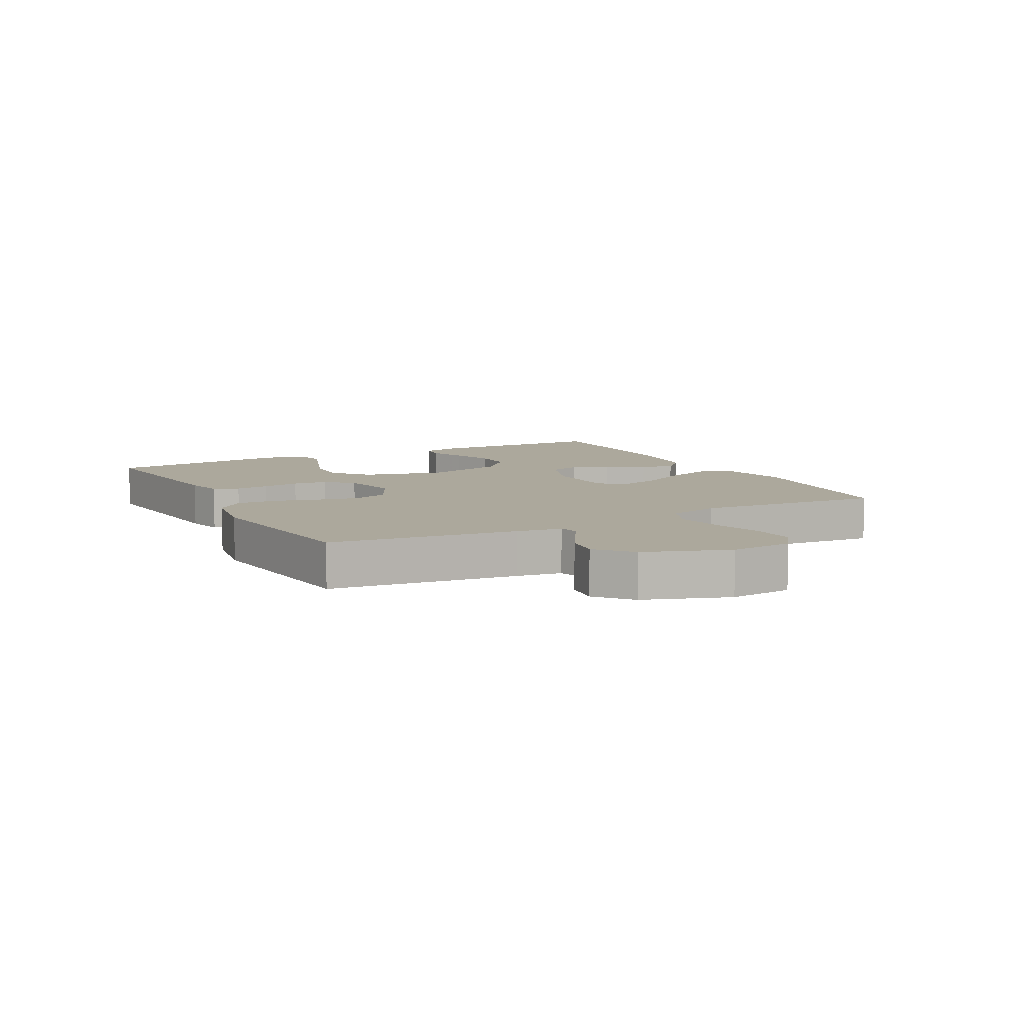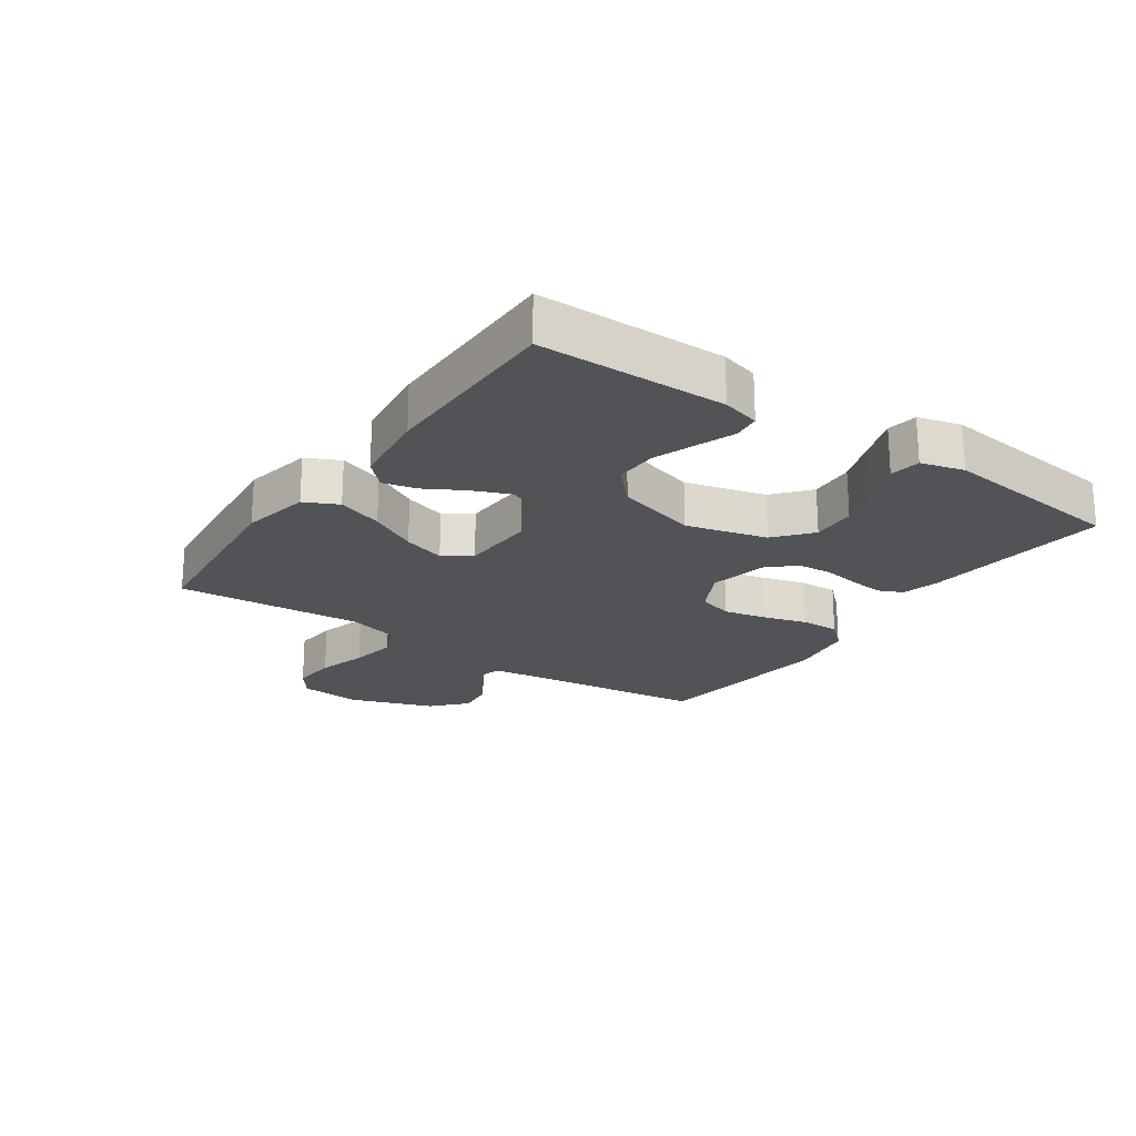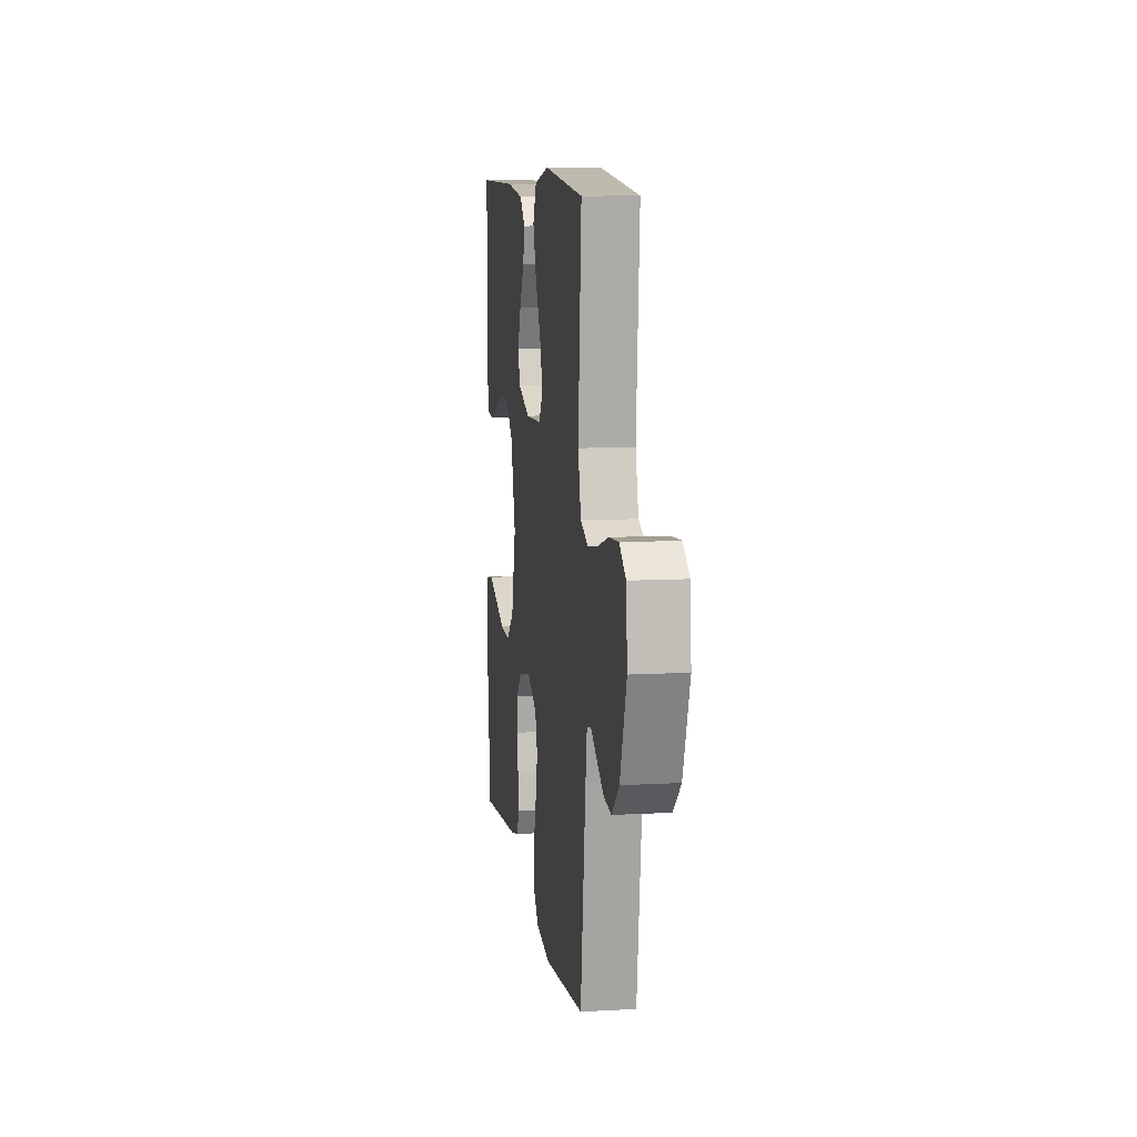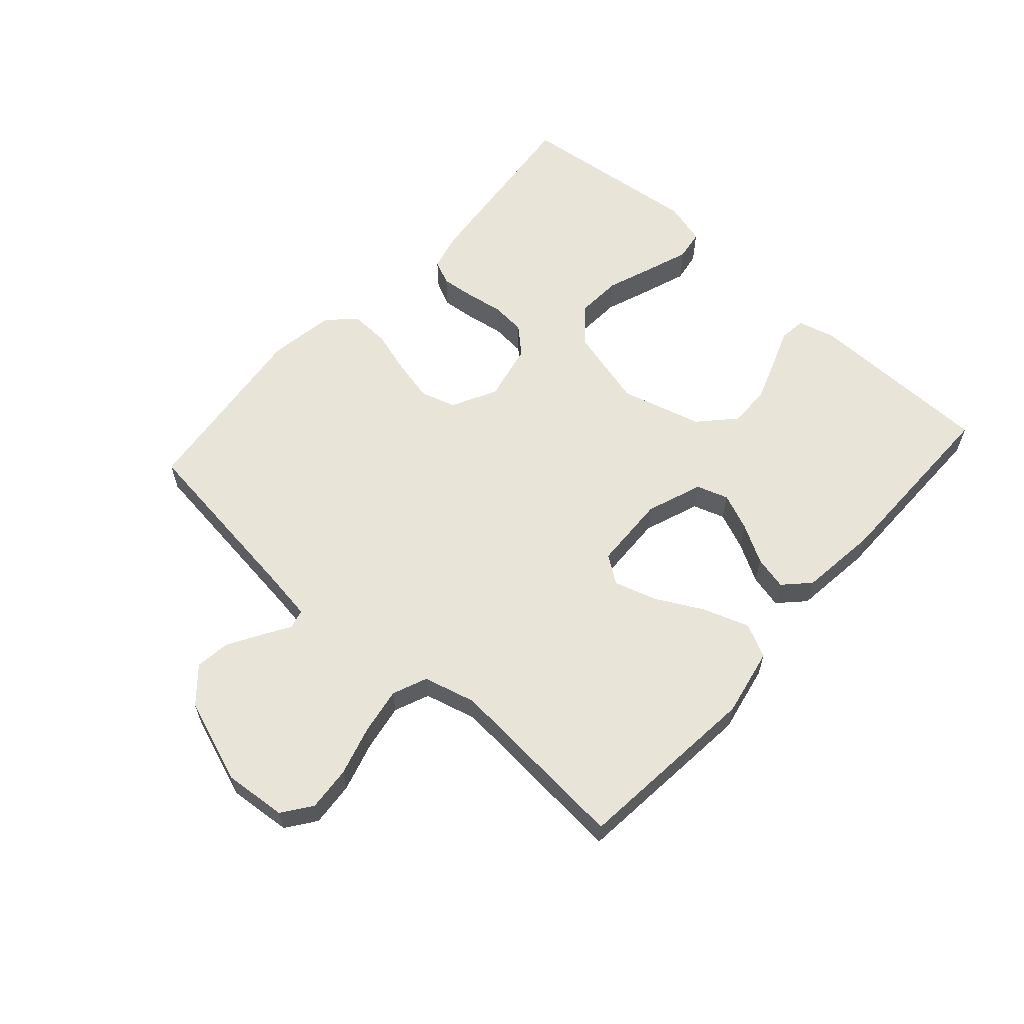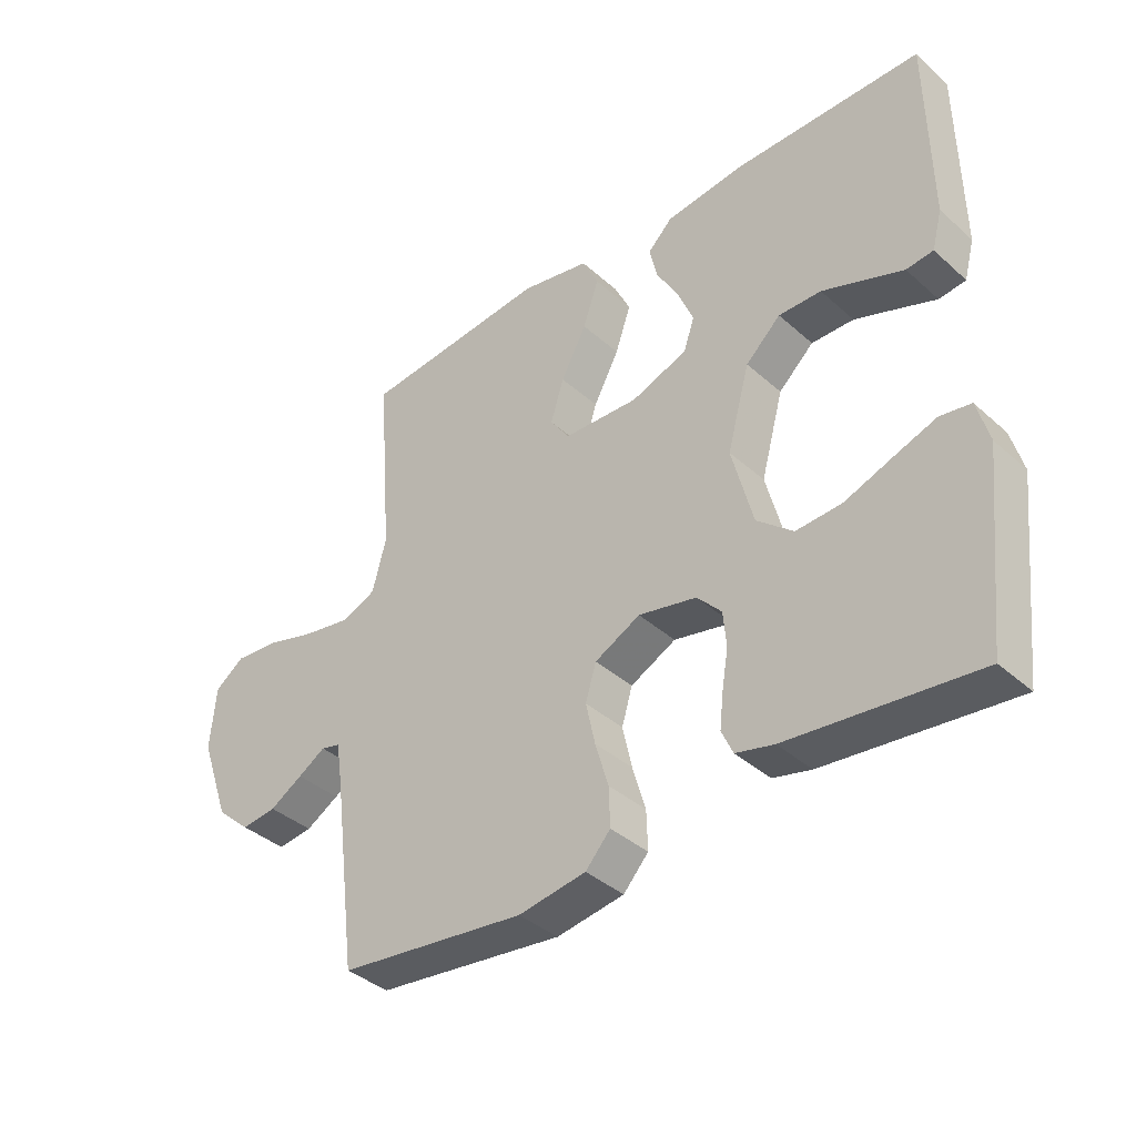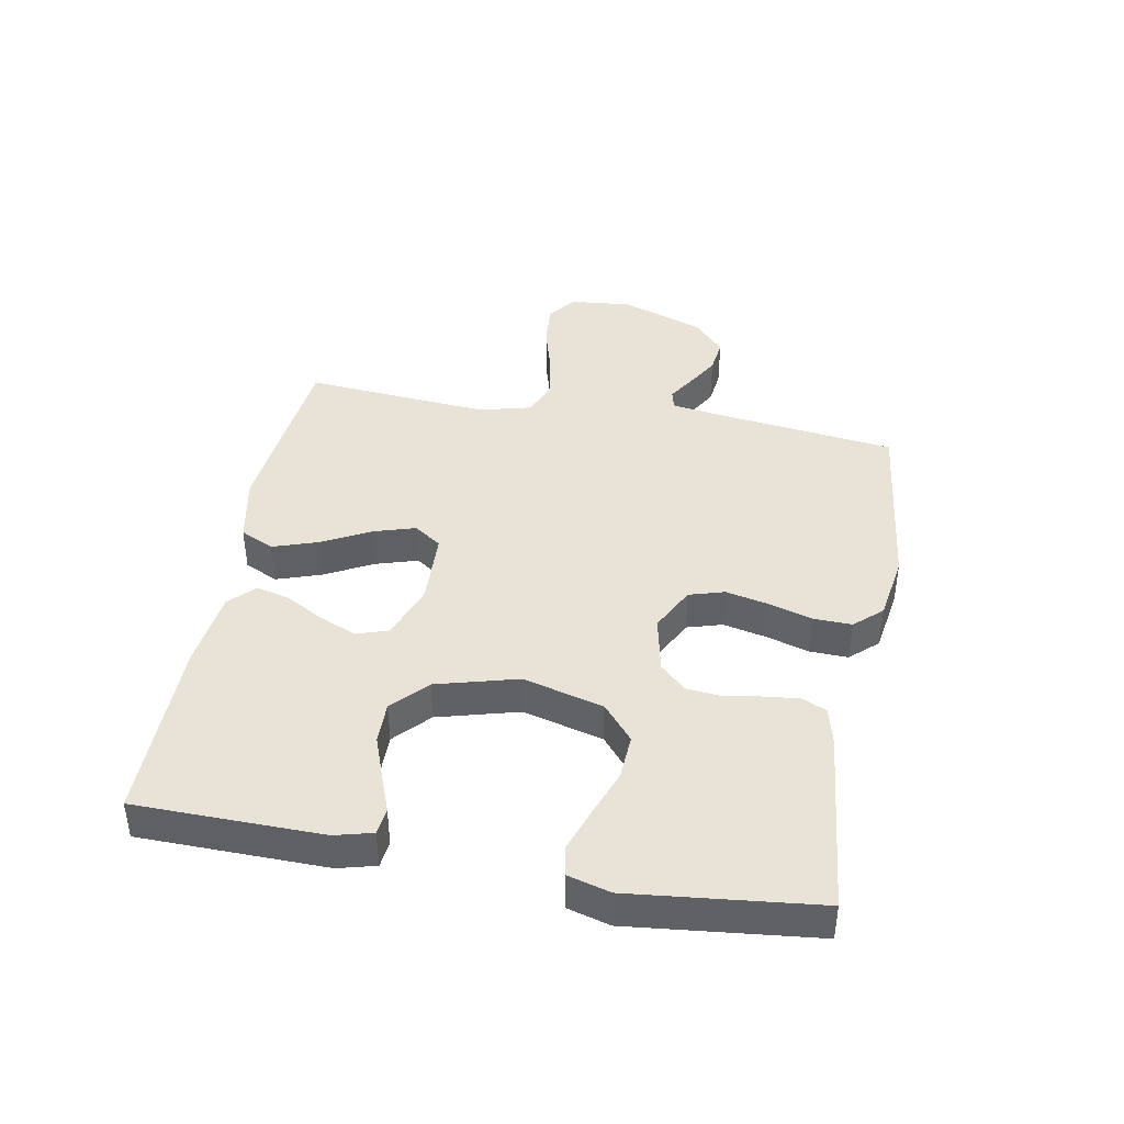
<metadata>
{"format":"obj","ext":"obj","renderer":"f3d","projection":"perspective","resolution":1024,"background":"white","views":[{"elev":8.5,"azim":-117.9,"up":"+Y"},{"elev":-21.9,"azim":55.3,"up":"+Y"},{"elev":9.9,"azim":-98.2,"up":"+Z"},{"elev":60.7,"azim":-48.1,"up":"+Y"},{"elev":-38.4,"azim":41.9,"up":"+Z"},{"elev":41.6,"azim":100.5,"up":"+Y"}]}
</metadata>
<code>
v -0.5 0.07 -0.5
v -0.538 0.07 -0.2
v -0.549 0.07 -0.127
v -0.58 0.07 -0.119
v -0.624 0.07 -0.146
v -0.677 0.07 -0.177
v -0.733 0.07 -0.184
v -0.788 0.07 -0.135
v -0.836 0.07 0
v -0.827 0.07 0.101
v -0.78 0.07 0.135
v -0.709 0.07 0.129
v -0.629 0.07 0.106
v -0.554 0.07 0.093
v -0.498 0.07 0.116
v -0.476 0.07 0.2
v -0.5 0.07 0.5
v -0.2 0.07 0.529
v -0.09 0.07 0.507
v -0.064 0.07 0.453
v -0.089 0.07 0.38
v -0.13 0.07 0.303
v -0.151 0.07 0.235
v -0.12 0.07 0.191
v 0 0.07 0.186
v 0.09 0.07 0.219
v 0.107 0.07 0.27
v 0.082 0.07 0.33
v 0.047 0.07 0.392
v 0.034 0.07 0.446
v 0.074 0.07 0.485
v 0.2 0.07 0.5
v 0.5 0.07 0.5
v 0.504 0.07 0.2
v 0.488 0.07 0.139
v 0.445 0.07 0.134
v 0.384 0.07 0.157
v 0.316 0.07 0.182
v 0.248 0.07 0.183
v 0.192 0.07 0.131
v 0.156 0.07 0
v 0.19 0.07 -0.13
v 0.248 0.07 -0.179
v 0.321 0.07 -0.175
v 0.397 0.07 -0.147
v 0.465 0.07 -0.123
v 0.514 0.07 -0.131
v 0.533 0.07 -0.2
v 0.5 0.07 -0.5
v 0.2 0.07 -0.468
v 0.139 0.07 -0.453
v 0.121 0.07 -0.413
v 0.127 0.07 -0.358
v 0.137 0.07 -0.298
v 0.132 0.07 -0.242
v 0.093 0.07 -0.2
v 0 0.07 -0.18
v -0.073 0.07 -0.217
v -0.09 0.07 -0.274
v -0.075 0.07 -0.342
v -0.054 0.07 -0.413
v -0.052 0.07 -0.475
v -0.092 0.07 -0.519
v -0.2 0.07 -0.536
v -0.5 0 -0.5
v -0.538 0 -0.2
v -0.549 0 -0.127
v -0.58 0 -0.119
v -0.624 0 -0.146
v -0.677 0 -0.177
v -0.733 0 -0.184
v -0.788 0 -0.135
v -0.836 0 0
v -0.827 0 0.101
v -0.78 0 0.135
v -0.709 0 0.129
v -0.629 0 0.106
v -0.554 0 0.093
v -0.498 0 0.116
v -0.476 0 0.2
v -0.5 0 0.5
v -0.2 0 0.529
v -0.09 0 0.507
v -0.064 0 0.453
v -0.089 0 0.38
v -0.13 0 0.303
v -0.151 0 0.235
v -0.12 0 0.191
v 0 0 0.186
v 0.09 0 0.219
v 0.107 0 0.27
v 0.082 0 0.33
v 0.047 0 0.392
v 0.034 0 0.446
v 0.074 0 0.485
v 0.2 0 0.5
v 0.5 0 0.5
v 0.504 0 0.2
v 0.488 0 0.139
v 0.445 0 0.134
v 0.384 0 0.157
v 0.316 0 0.182
v 0.248 0 0.183
v 0.192 0 0.131
v 0.156 0 0
v 0.19 0 -0.13
v 0.248 0 -0.179
v 0.321 0 -0.175
v 0.397 0 -0.147
v 0.465 0 -0.123
v 0.514 0 -0.131
v 0.533 0 -0.2
v 0.5 0 -0.5
v 0.2 0 -0.468
v 0.139 0 -0.453
v 0.121 0 -0.413
v 0.127 0 -0.358
v 0.137 0 -0.298
v 0.132 0 -0.242
v 0.093 0 -0.2
v 0 0 -0.18
v -0.073 0 -0.217
v -0.09 0 -0.274
v -0.075 0 -0.342
v -0.054 0 -0.413
v -0.052 0 -0.475
v -0.092 0 -0.519
v -0.2 0 -0.536
f 63 64 1 2
f 60 61 62 63
f 59 60 63 2
f 58 59 2 3
f 57 58 3 4
f 51 52 53 54
f 49 50 51 54
f 49 54 55
f 48 49 55 56
f 44 45 46 47
f 44 47 48
f 43 44 48 56
f 34 35 36 37
f 34 37 38
f 33 34 38 39
f 28 29 30 31
f 27 28 31 32
f 26 27 32 33
f 19 20 21 22
f 19 22 23
f 16 17 18 19
f 15 16 19 23
f 14 15 23 24
f 10 11 12 13
f 10 13 14
f 9 10 14
f 4 5 6 7
f 4 7 8 9
f 42 43 56 57
f 41 42 57 4
f 40 41 4 9
f 26 33 39 40
f 25 26 40
f 24 25 40
f 9 14 24 40
f 66 65 128 127
f 127 126 125 124
f 66 127 124 123
f 67 66 123 122
f 68 67 122 121
f 118 117 116 115
f 118 115 114 113
f 119 118 113
f 120 119 113 112
f 111 110 109 108
f 112 111 108
f 120 112 108 107
f 101 100 99 98
f 102 101 98
f 103 102 98 97
f 95 94 93 92
f 96 95 92 91
f 97 96 91 90
f 86 85 84 83
f 87 86 83
f 83 82 81 80
f 87 83 80 79
f 88 87 79 78
f 77 76 75 74
f 78 77 74
f 78 74 73
f 71 70 69 68
f 73 72 71 68
f 121 120 107 106
f 68 121 106 105
f 73 68 105 104
f 104 103 97 90
f 104 90 89
f 104 89 88
f 104 88 78 73
f 1 65 66 2
f 2 66 67 3
f 3 67 68 4
f 4 68 69 5
f 5 69 70 6
f 6 70 71 7
f 7 71 72 8
f 8 72 73 9
f 9 73 74 10
f 10 74 75 11
f 11 75 76 12
f 12 76 77 13
f 13 77 78 14
f 14 78 79 15
f 15 79 80 16
f 16 80 81 17
f 17 81 82 18
f 18 82 83 19
f 19 83 84 20
f 20 84 85 21
f 21 85 86 22
f 22 86 87 23
f 23 87 88 24
f 24 88 89 25
f 25 89 90 26
f 26 90 91 27
f 27 91 92 28
f 28 92 93 29
f 29 93 94 30
f 30 94 95 31
f 31 95 96 32
f 32 96 97 33
f 33 97 98 34
f 34 98 99 35
f 35 99 100 36
f 36 100 101 37
f 37 101 102 38
f 38 102 103 39
f 39 103 104 40
f 40 104 105 41
f 41 105 106 42
f 42 106 107 43
f 43 107 108 44
f 44 108 109 45
f 45 109 110 46
f 46 110 111 47
f 47 111 112 48
f 48 112 113 49
f 49 113 114 50
f 50 114 115 51
f 51 115 116 52
f 52 116 117 53
f 53 117 118 54
f 54 118 119 55
f 55 119 120 56
f 56 120 121 57
f 57 121 122 58
f 58 122 123 59
f 59 123 124 60
f 60 124 125 61
f 61 125 126 62
f 62 126 127 63
f 63 127 128 64
f 64 128 65 1

</code>
